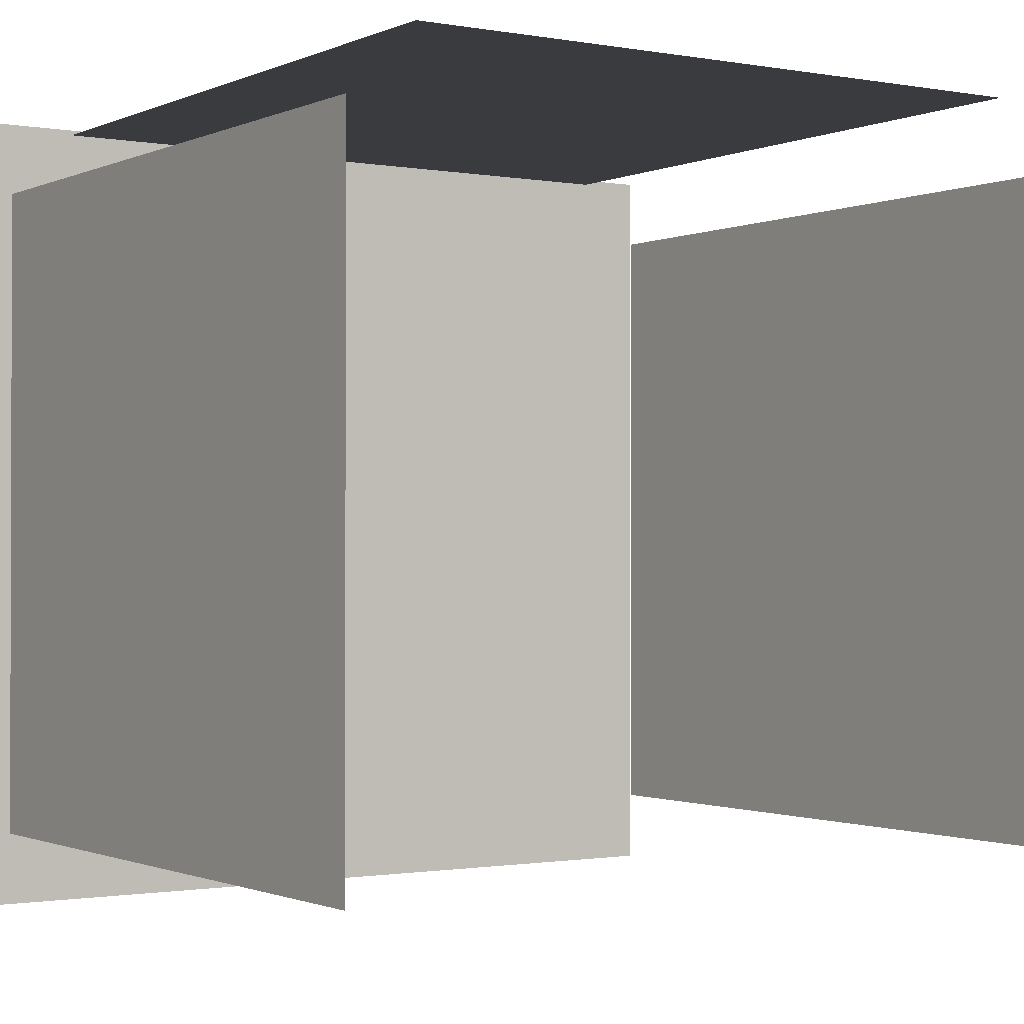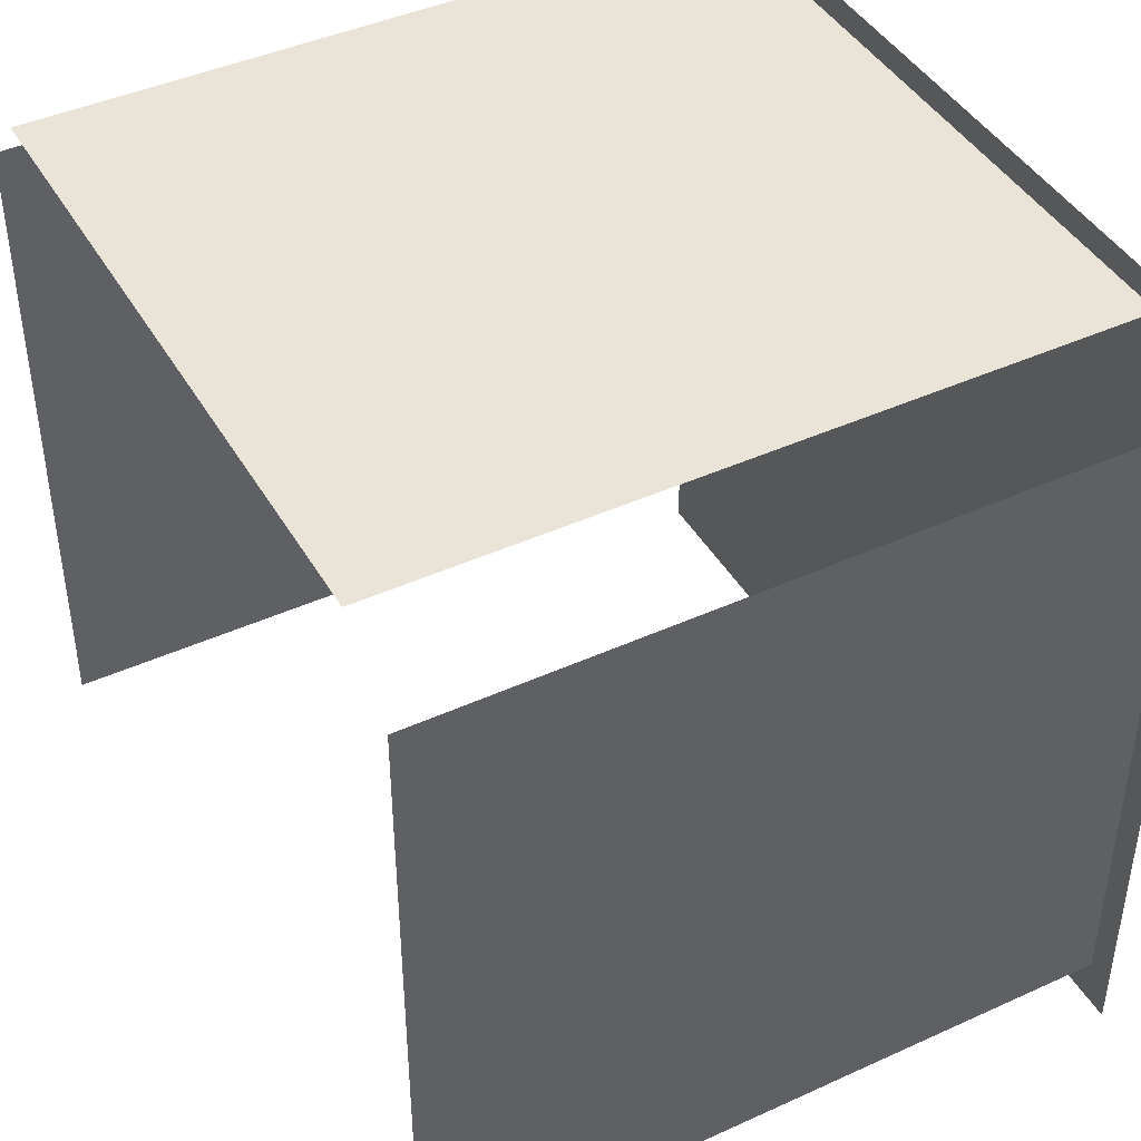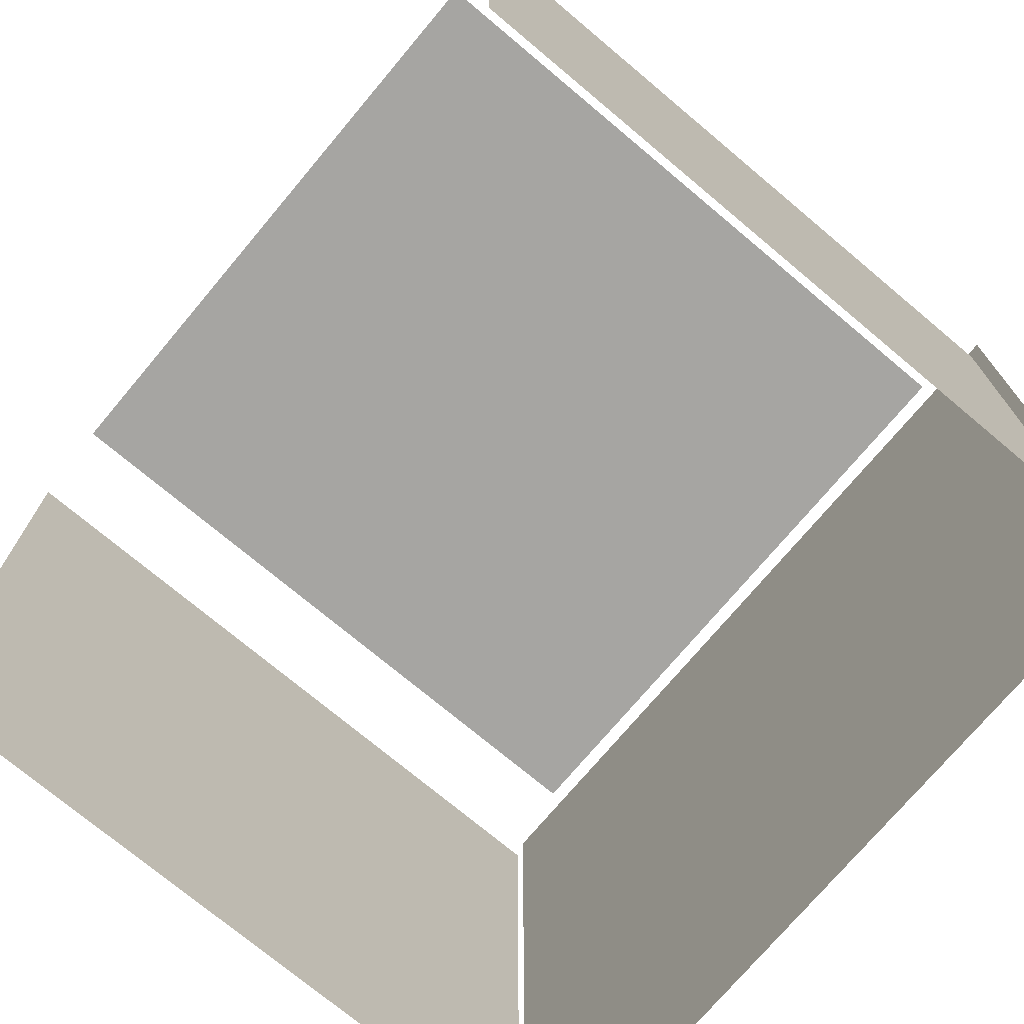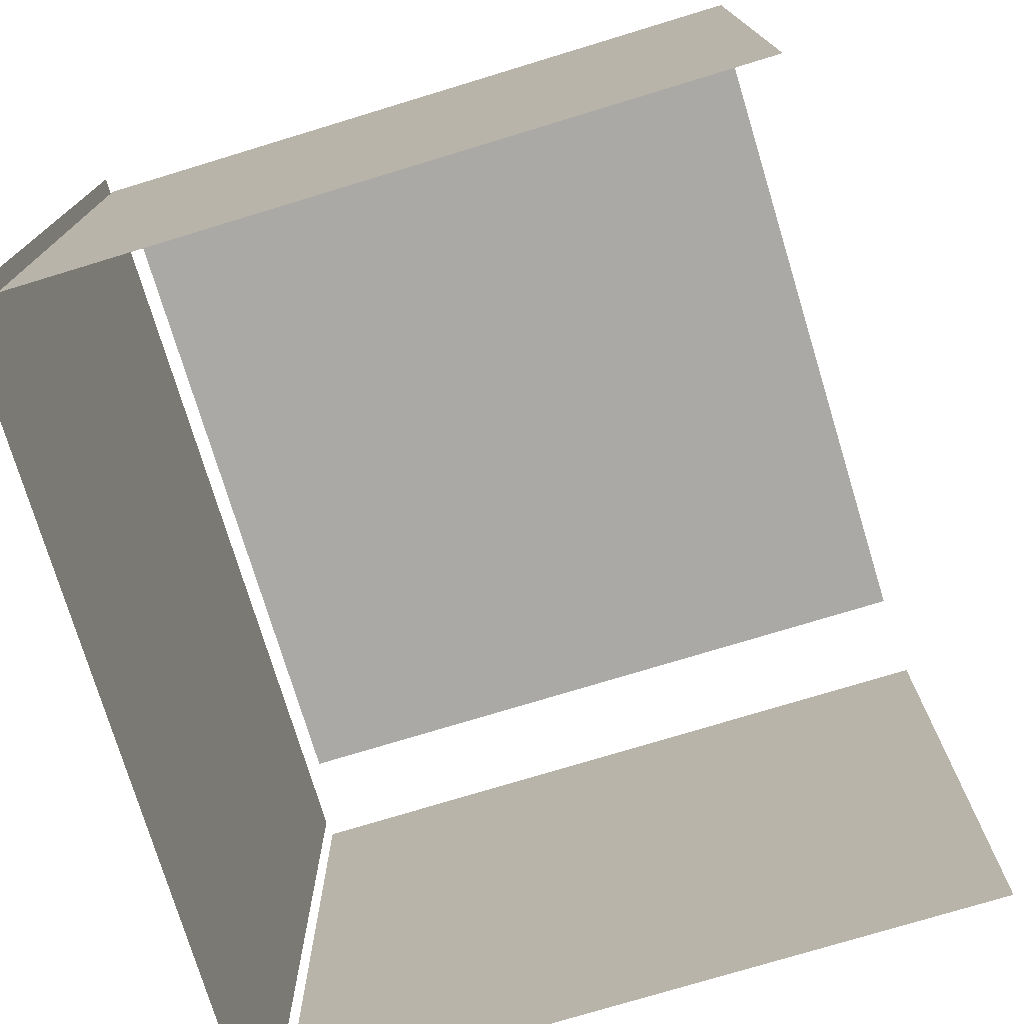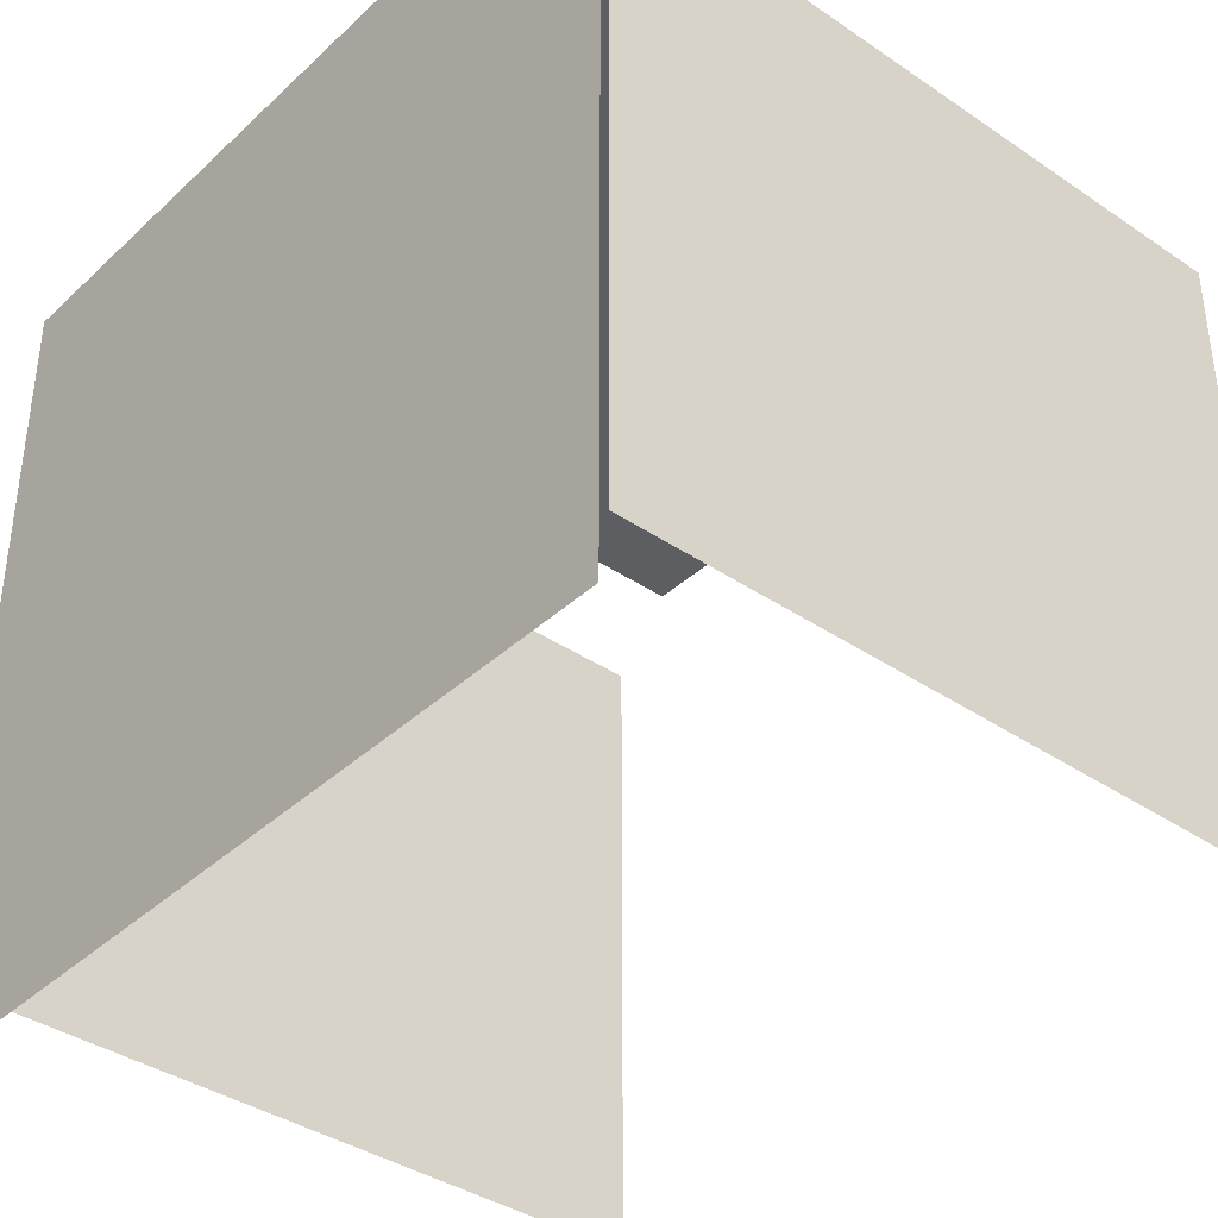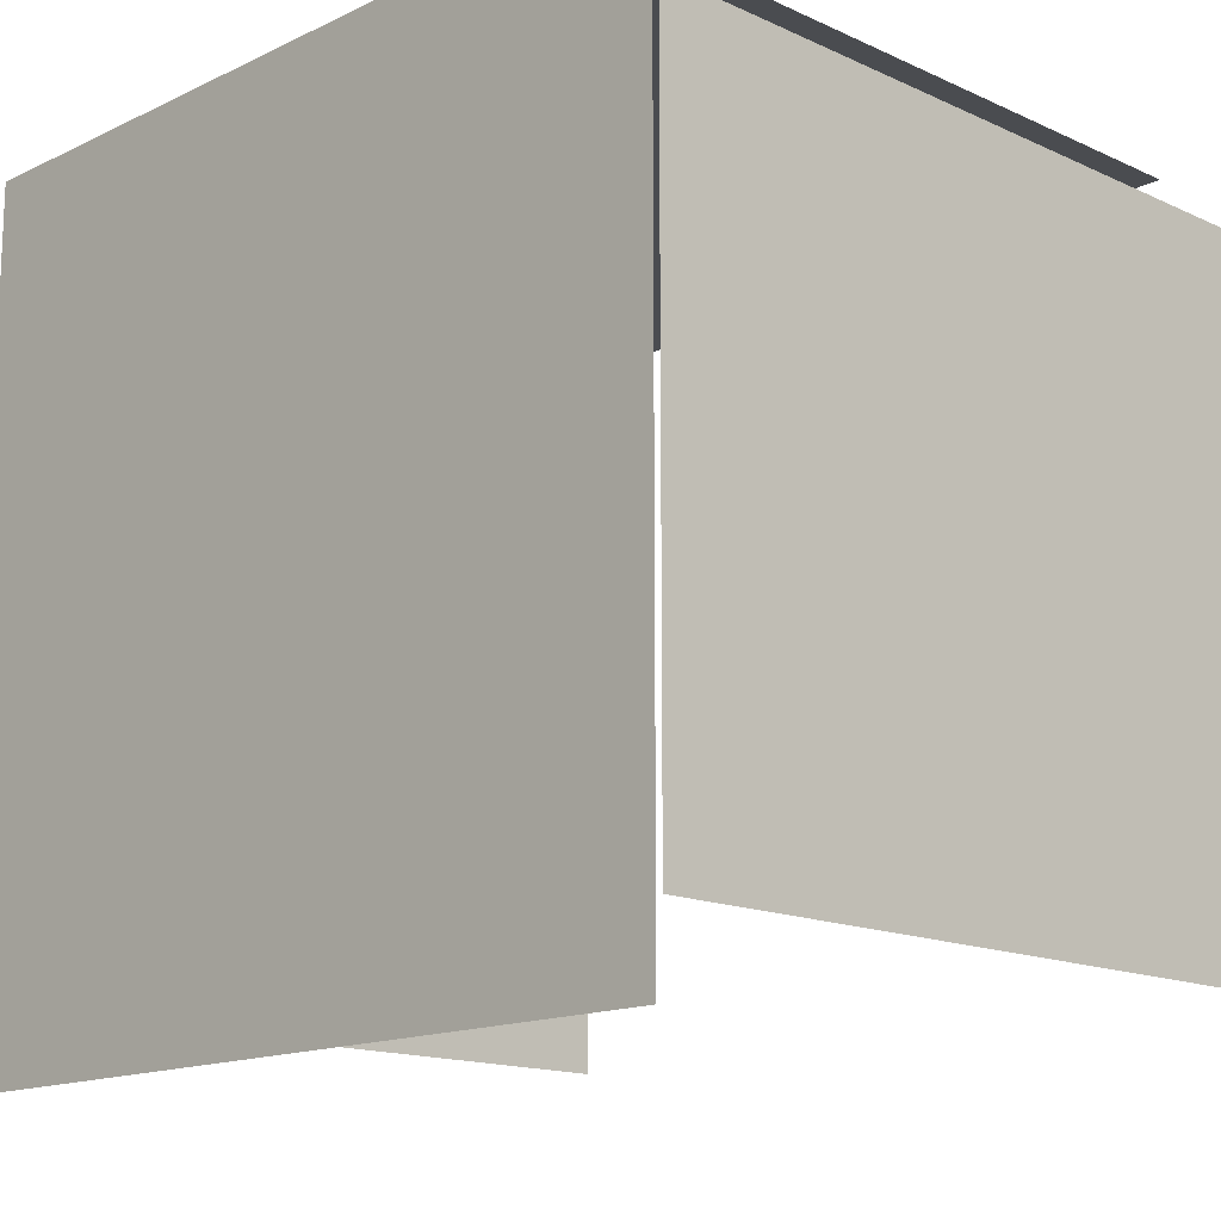
<metadata>
{"format":"obj","ext":"obj","renderer":"f3d","projection":"perspective","resolution":1024,"background":"white","views":[{"elev":-1.0,"azim":-33.3,"up":"+Z"},{"elev":43.3,"azim":61.7,"up":"+Z"},{"elev":-73.6,"azim":50.0,"up":"+Z"},{"elev":-75.5,"azim":-73.1,"up":"+Z"},{"elev":-38.3,"azim":-130.7,"up":"+Z"},{"elev":-14.9,"azim":-134.5,"up":"+Z"}]}
</metadata>
<code>
g ancient_glow_bg1
v 0.4472 -0.2193 -0.4667
v 0.4472 -0.2193 0.4274
v -0.4468 -0.2193 0.4274
v -0.4468 -0.2193 -0.4667
v 0.3632 -0.2373 0.4188
v 0.3632 -1.007 0.4188
v -0.3627 -1.007 0.4188
v -0.3627 -0.2373 0.4188
v -0.4361 -0.2373 0.3449
v -0.4361 -1.007 0.3449
v -0.4361 -1.007 -0.3842
v -0.4361 -0.2373 -0.3842
v 0.4361 -0.2373 -0.3842
v 0.4361 -1.007 -0.3842
v 0.4361 -1.007 0.3449
v 0.4361 -0.2373 0.3449
g ancient_glow_bg1_0
f 3 2 1
f 4 3 1
f 7 6 5
f 8 7 5
f 11 10 9
f 12 11 9
f 15 14 13
f 16 15 13

</code>
